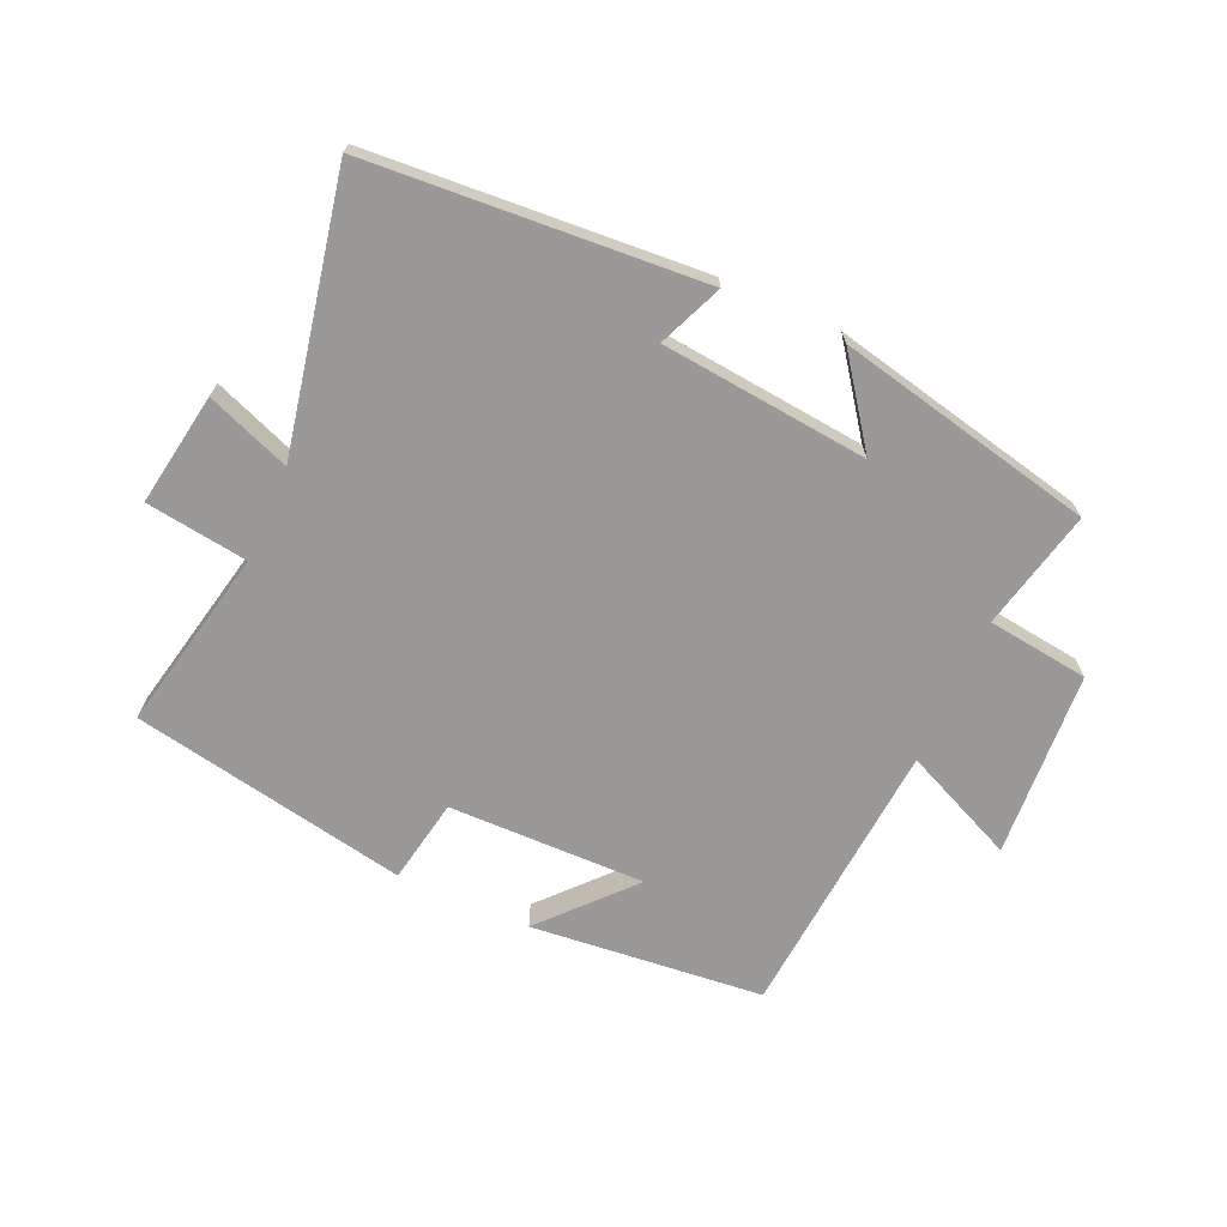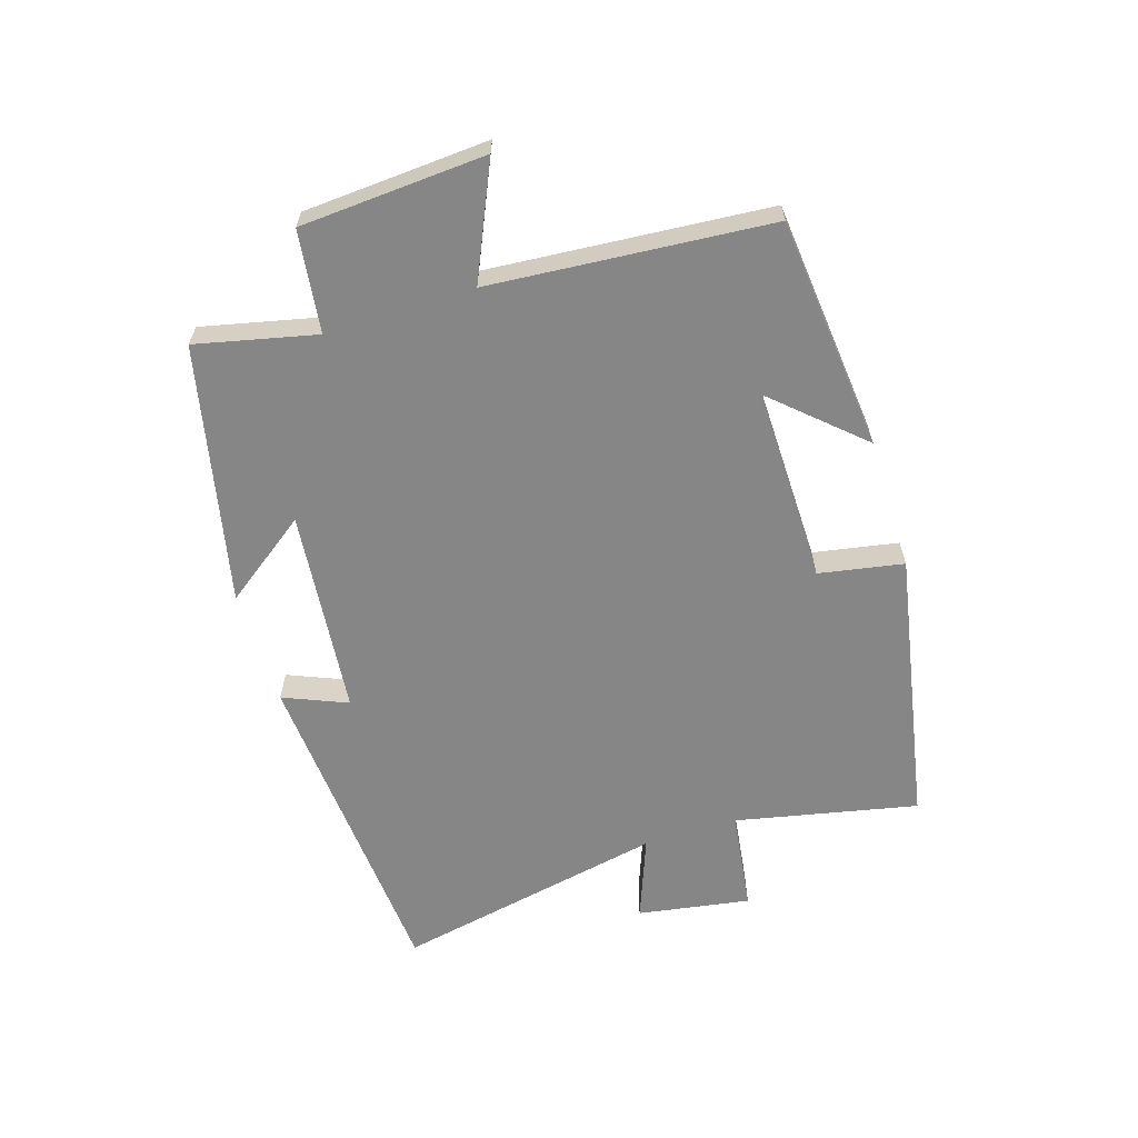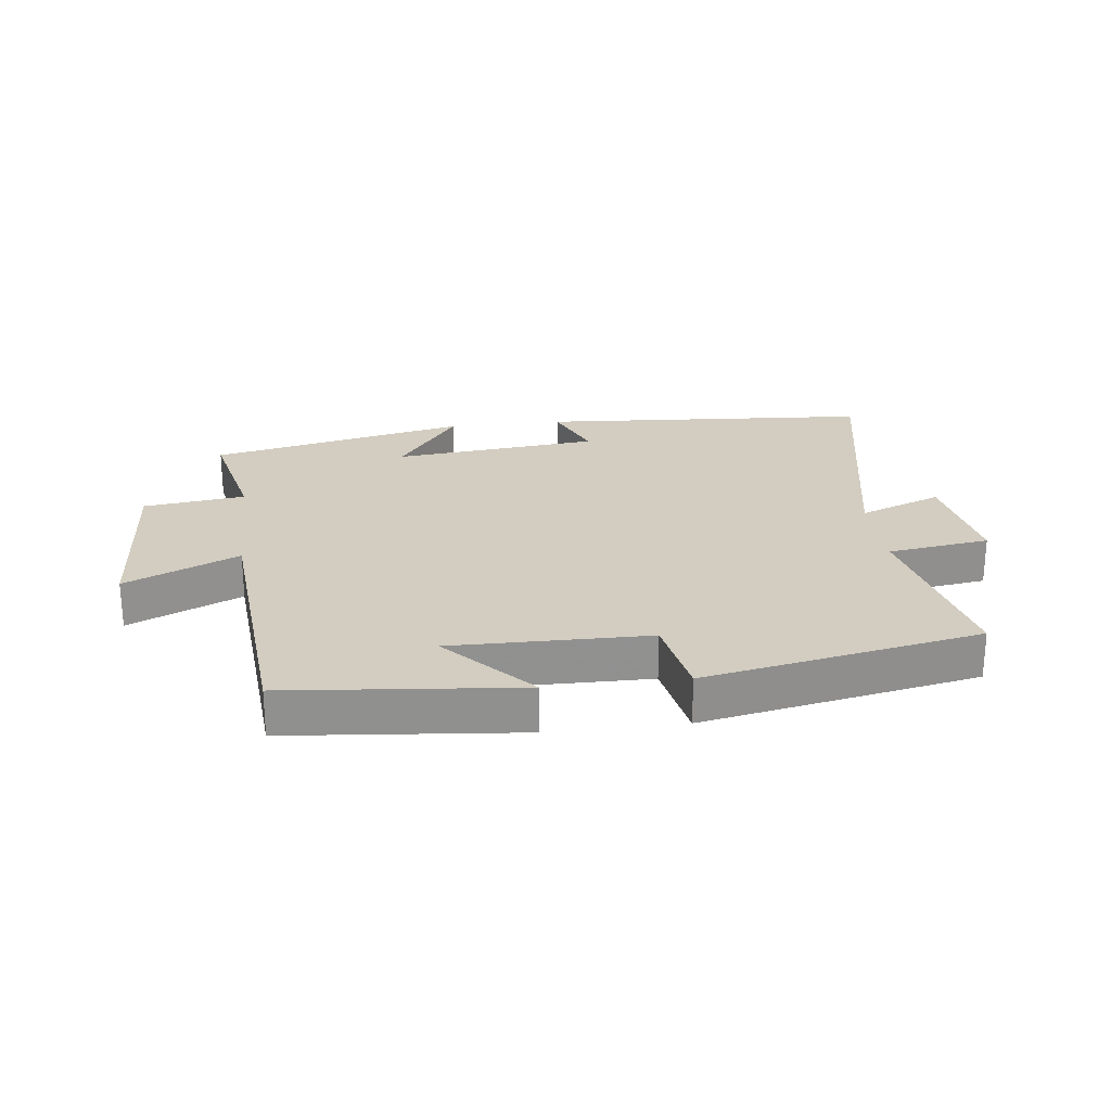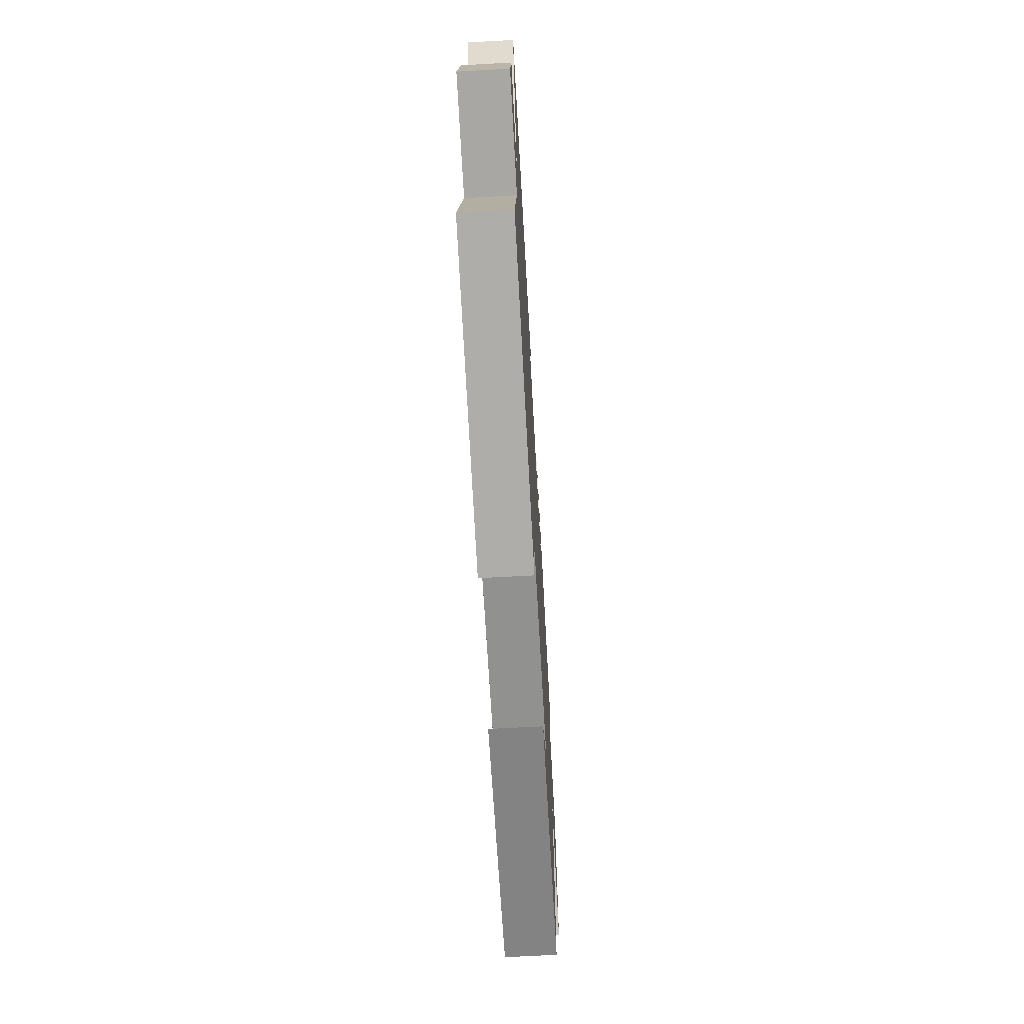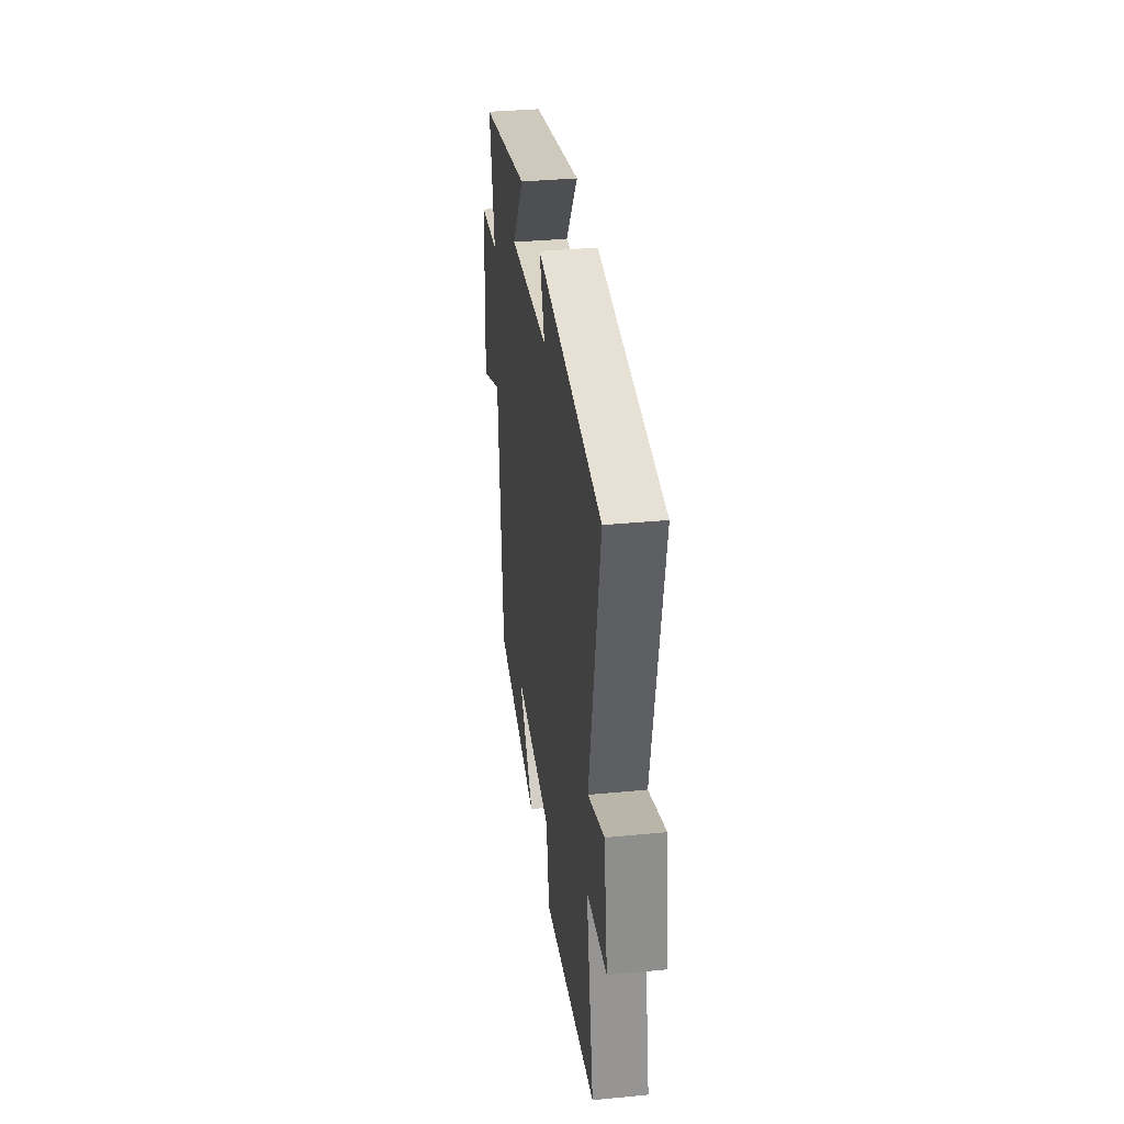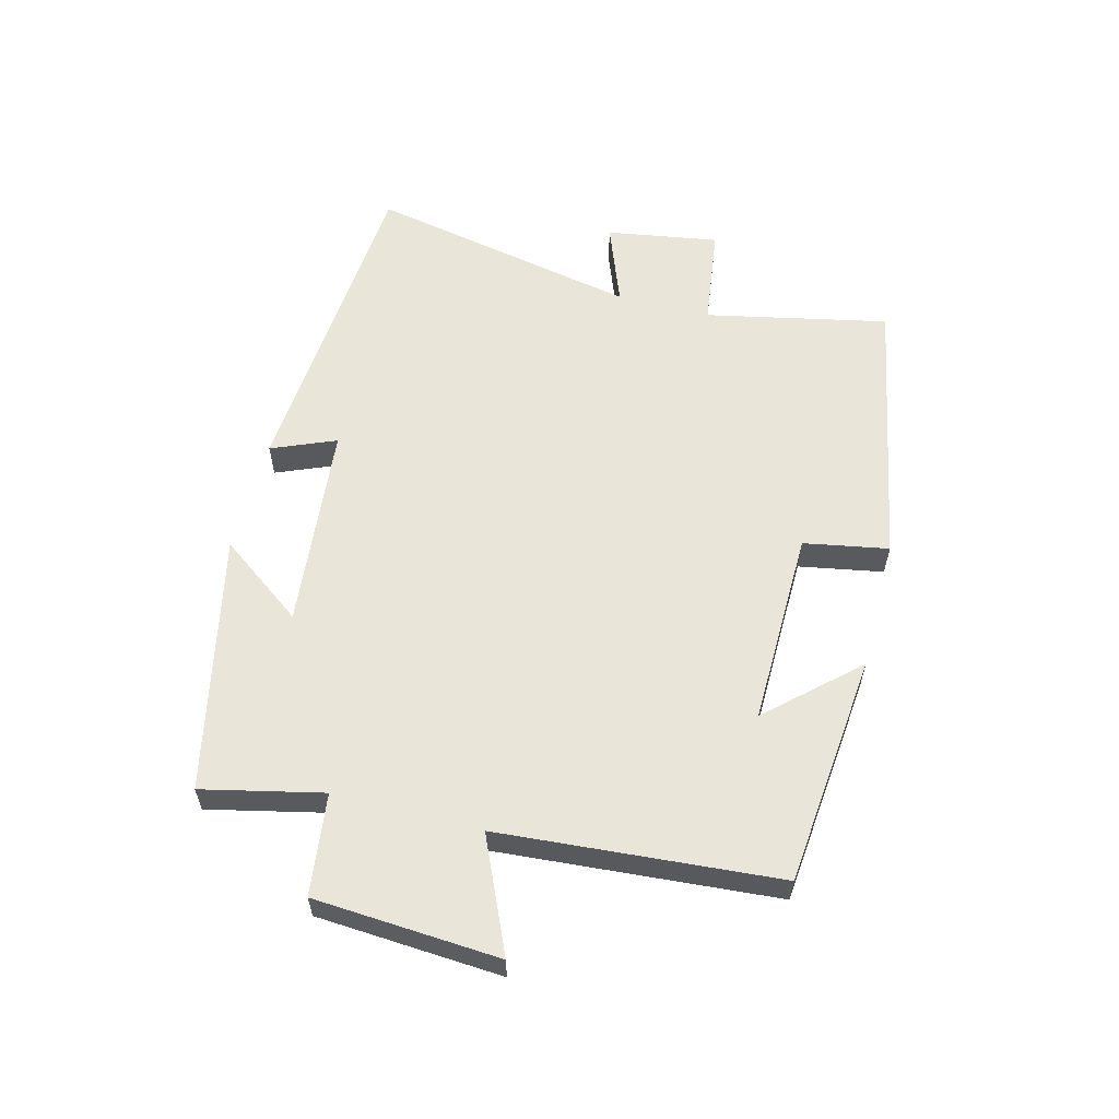
<metadata>
{"format":"obj","ext":"obj","renderer":"f3d","projection":"perspective","resolution":1024,"background":"white","views":[{"elev":-69.0,"azim":-23.9,"up":"+Y"},{"elev":-62.1,"azim":107.6,"up":"+Y"},{"elev":24.6,"azim":173.1,"up":"+Y"},{"elev":-66.6,"azim":-86.8,"up":"+Z"},{"elev":35.0,"azim":-97.3,"up":"+Z"},{"elev":58.5,"azim":104.7,"up":"+Y"}]}
</metadata>
<code>
v -0.587 0.07 0.463
v -0.055 0.07 0.5
v -0.098 0.07 0.398
v 0.232 0.07 0.364
v 0.133 0.07 0.5
v 0.544 0.07 0.409
v 0.5 0.07 0.218
v 0.662 0.07 0.197
v 0.68 0.07 -0.099
v 0.5 0.07 -0.018
v 0.463 0.07 -0.464
v 0.091 0.07 -0.5
v 0.218 0.07 -0.361
v -0.096 0.07 -0.365
v -0.121 0.07 -0.5
v -0.562 0.07 -0.415
v -0.5 0.07 -0.124
v -0.663 0.07 -0.101
v -0.633 0.07 0.079
v -0.5 0.07 0.028
v -0.587 0 0.463
v -0.055 0 0.5
v -0.098 0 0.398
v 0.232 0 0.364
v 0.133 0 0.5
v 0.544 0 0.409
v 0.5 0 0.218
v 0.662 0 0.197
v 0.68 0 -0.099
v 0.5 0 -0.018
v 0.463 0 -0.464
v 0.091 0 -0.5
v 0.218 0 -0.361
v -0.096 0 -0.365
v -0.121 0 -0.5
v -0.562 0 -0.415
v -0.5 0 -0.124
v -0.663 0 -0.101
v -0.633 0 0.079
v -0.5 0 0.028
f 17 18 19 20
f 14 15 16 17
f 13 14 17 20
f 11 12 13
f 10 11 13 20
f 7 8 9 10
f 7 10 20 1
f 4 5 6 7
f 3 4 7
f 1 2 3
f 1 3 7
f 40 39 38 37
f 37 36 35 34
f 40 37 34 33
f 33 32 31
f 40 33 31 30
f 30 29 28 27
f 21 40 30 27
f 27 26 25 24
f 27 24 23
f 23 22 21
f 27 23 21
f 1 21 22 2
f 2 22 23 3
f 3 23 24 4
f 4 24 25 5
f 5 25 26 6
f 6 26 27 7
f 7 27 28 8
f 8 28 29 9
f 9 29 30 10
f 10 30 31 11
f 11 31 32 12
f 12 32 33 13
f 13 33 34 14
f 14 34 35 15
f 15 35 36 16
f 16 36 37 17
f 17 37 38 18
f 18 38 39 19
f 19 39 40 20
f 20 40 21 1

</code>
